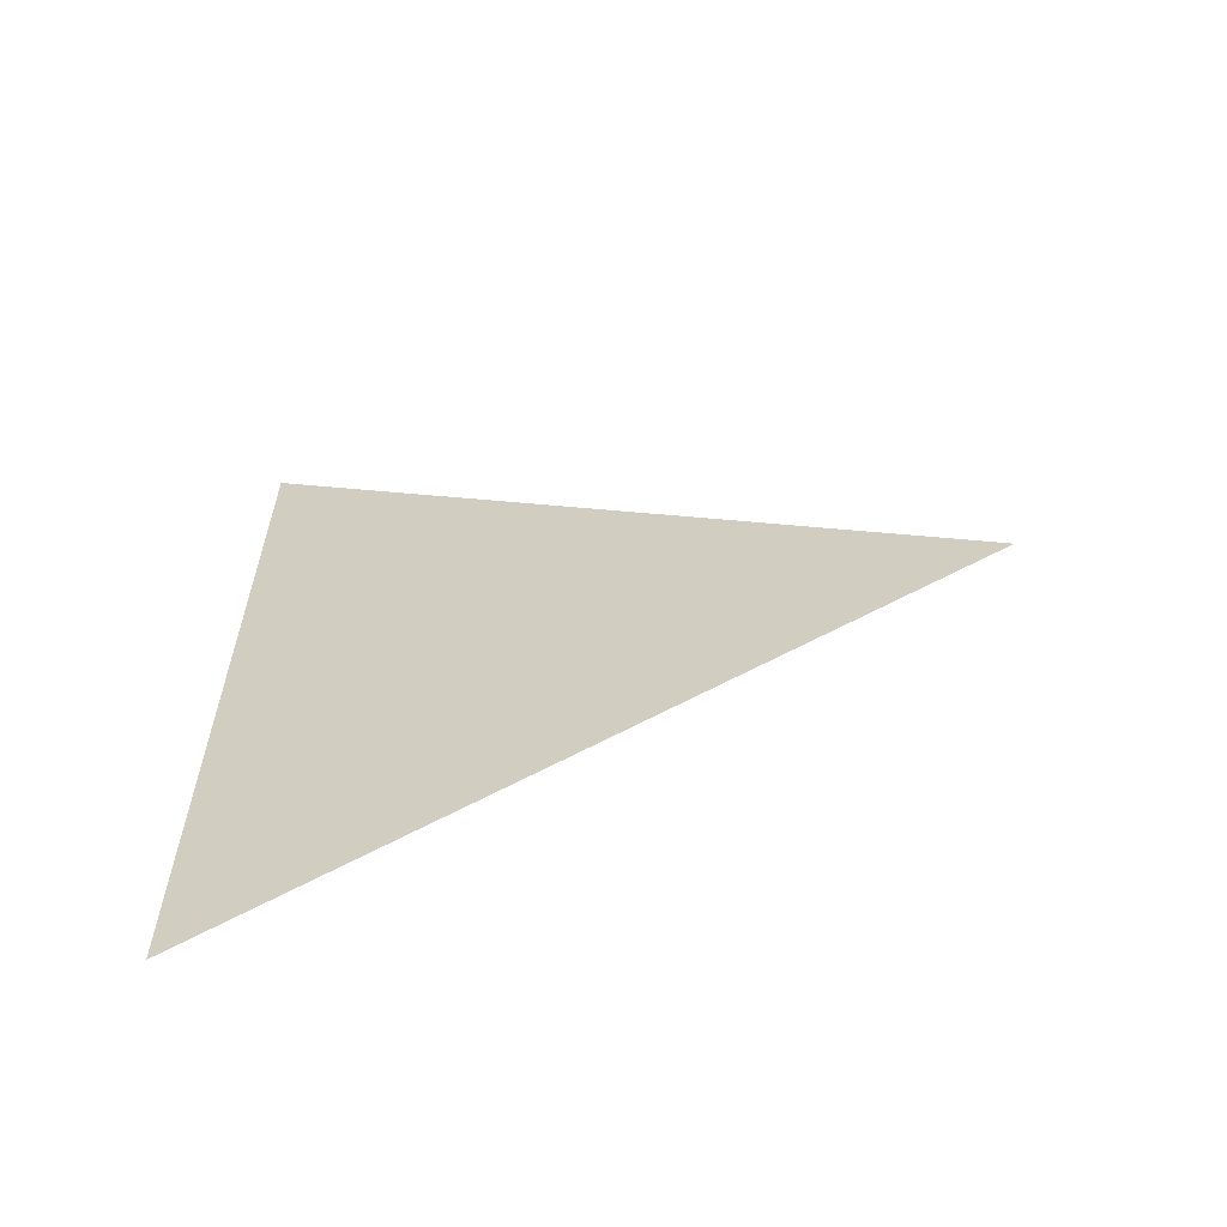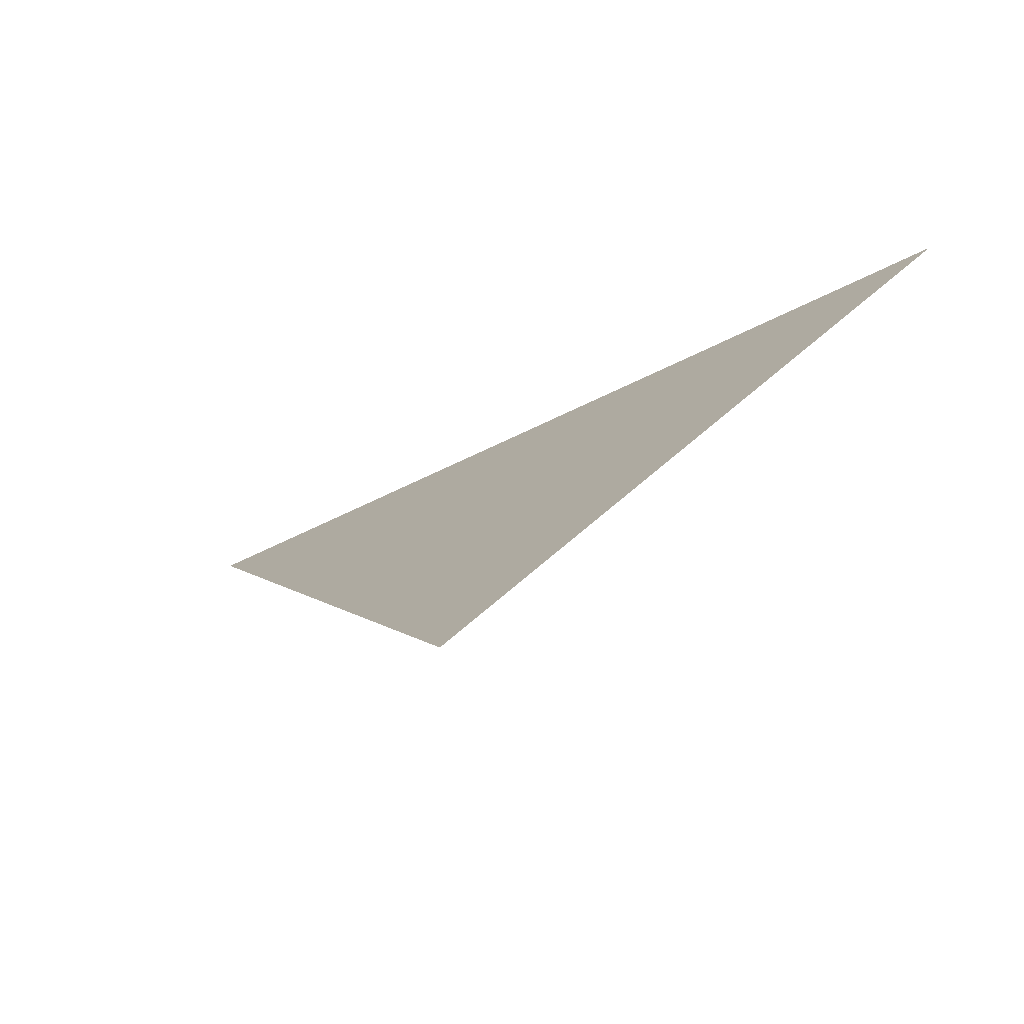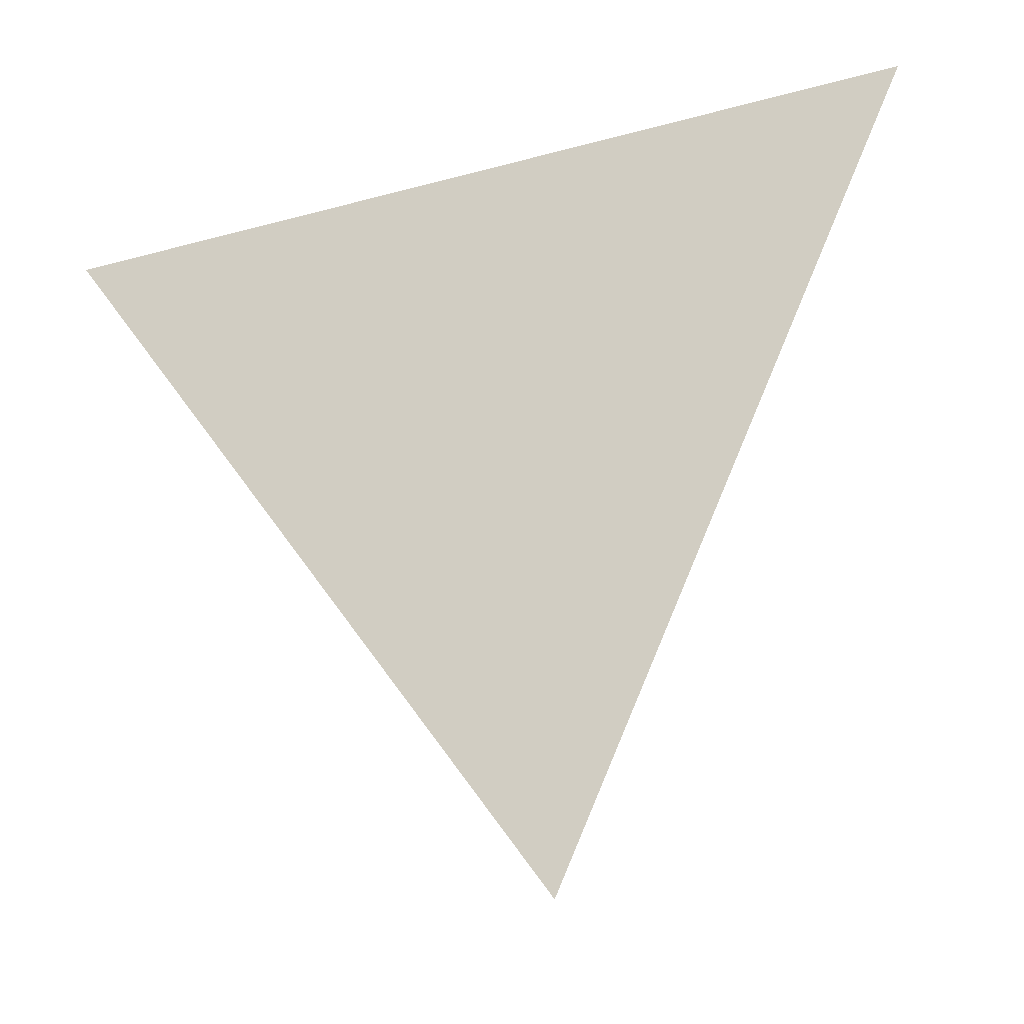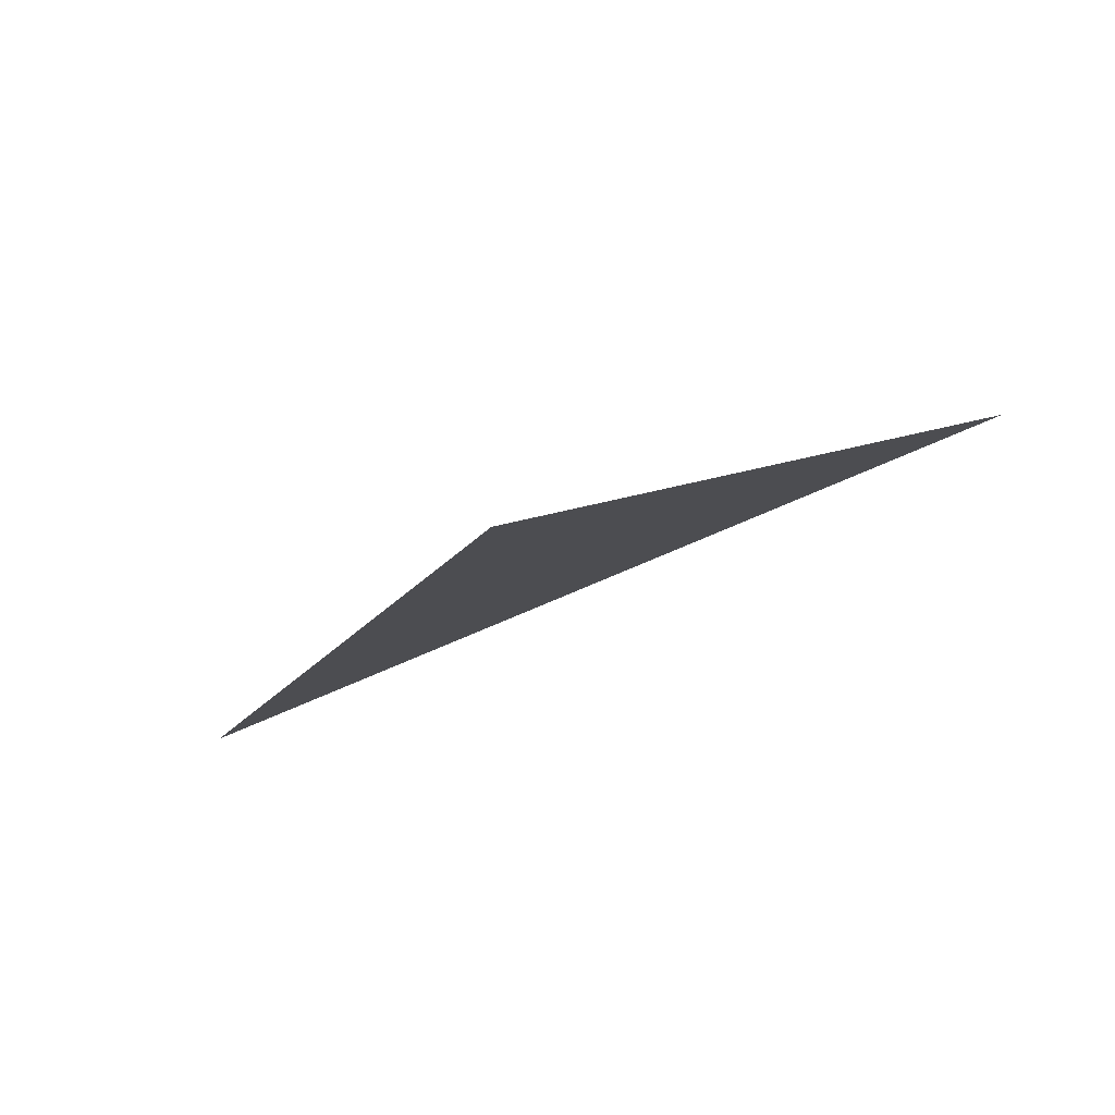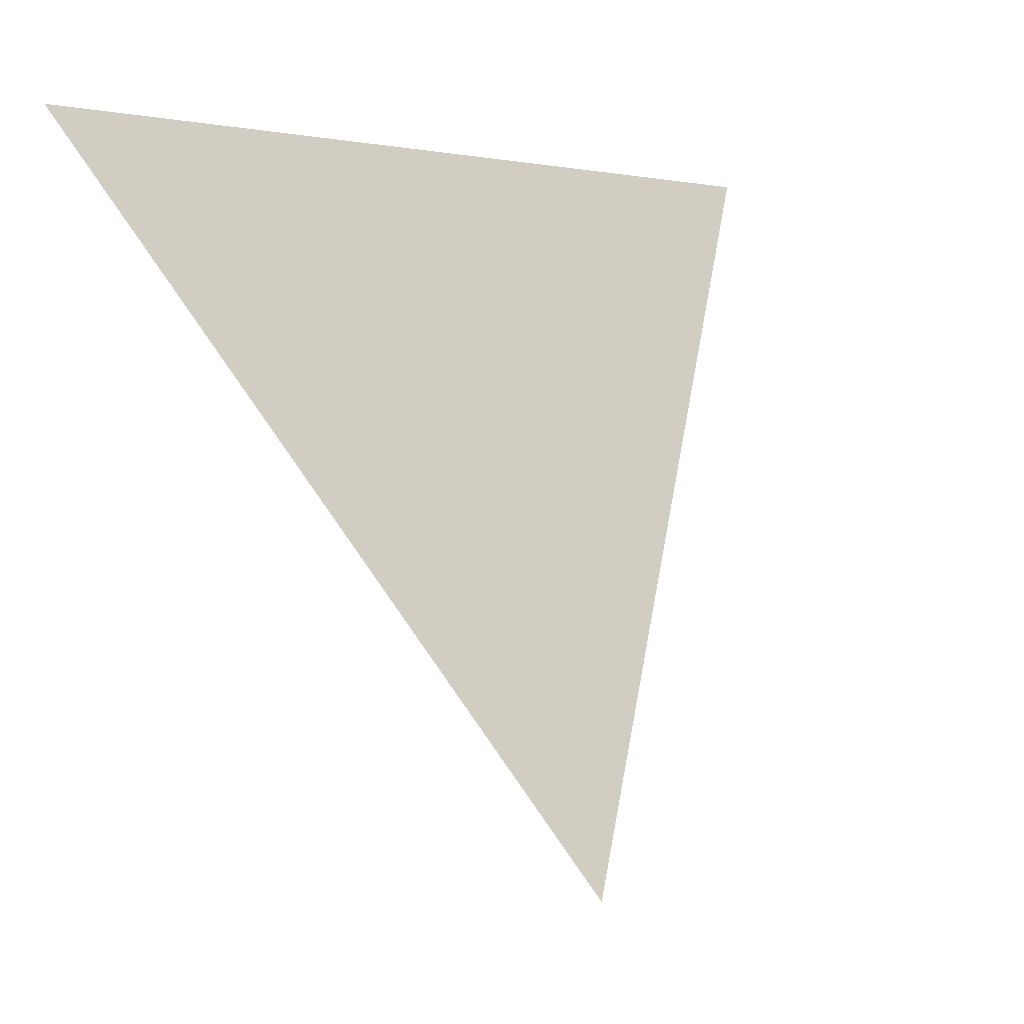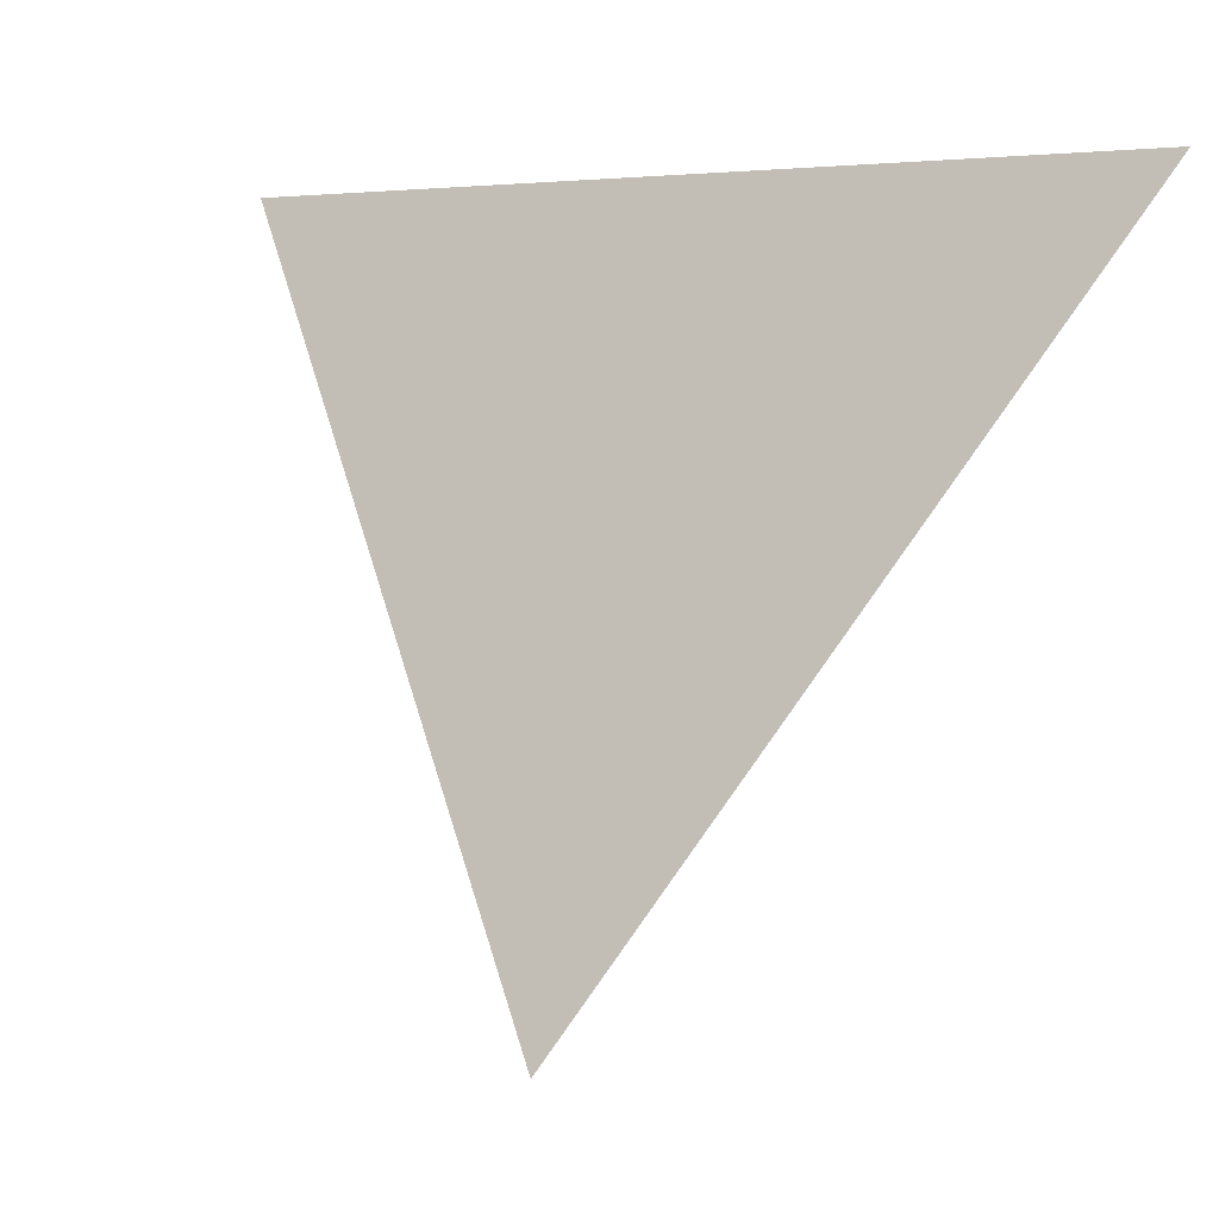
<metadata>
{"format":"obj","ext":"obj","renderer":"f3d","projection":"perspective","resolution":1024,"background":"white","views":[{"elev":-61.2,"azim":-59.8,"up":"+Z"},{"elev":-56.2,"azim":118.2,"up":"+Y"},{"elev":-41.0,"azim":-71.9,"up":"+Y"},{"elev":-75.9,"azim":113.2,"up":"+Y"},{"elev":0.9,"azim":47.8,"up":"+Y"},{"elev":3.3,"azim":119.7,"up":"+Y"}]}
</metadata>
<code>
v -1.01 -2.055 1.636
v -1.035 -1.984 1.679
v -1.035 -1.984 1.593
g group_111_140627890110576
f 1 2 3

</code>
